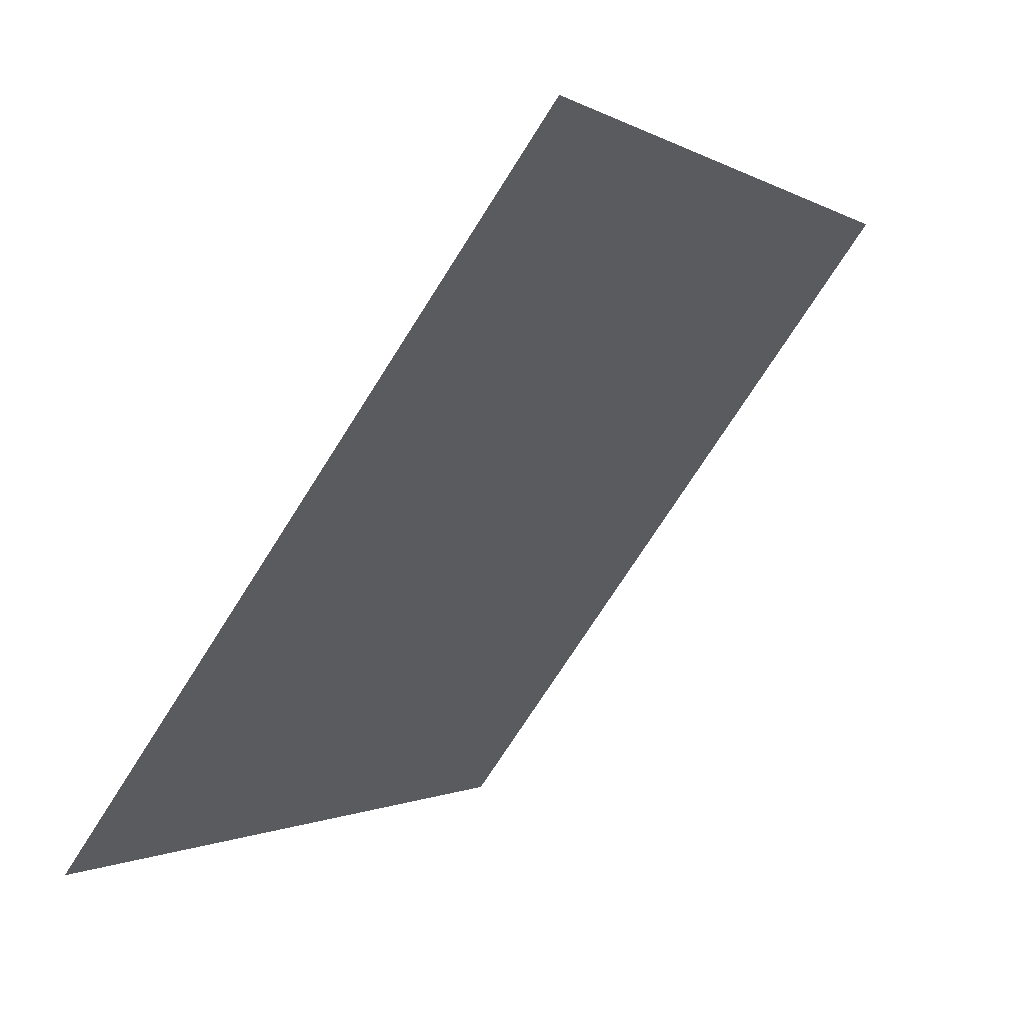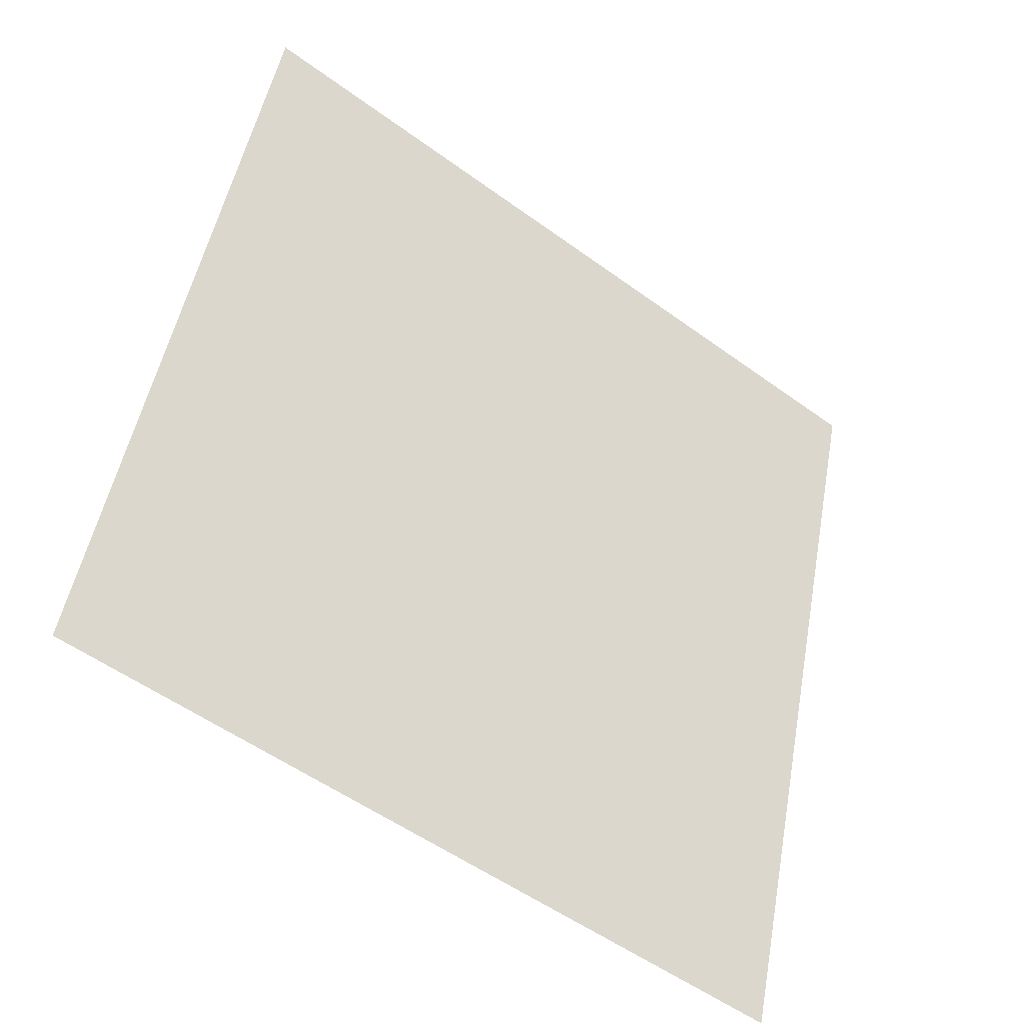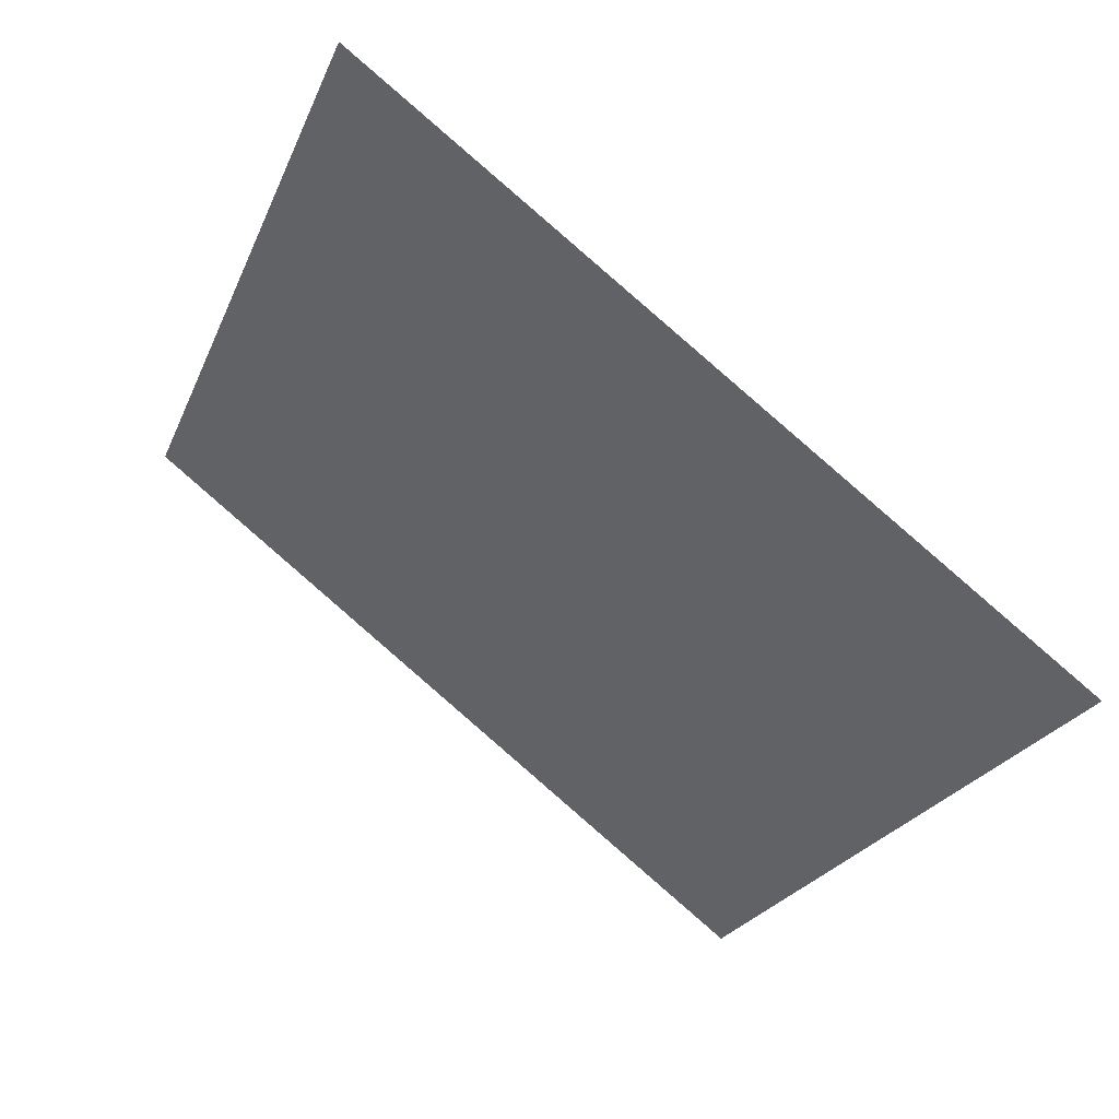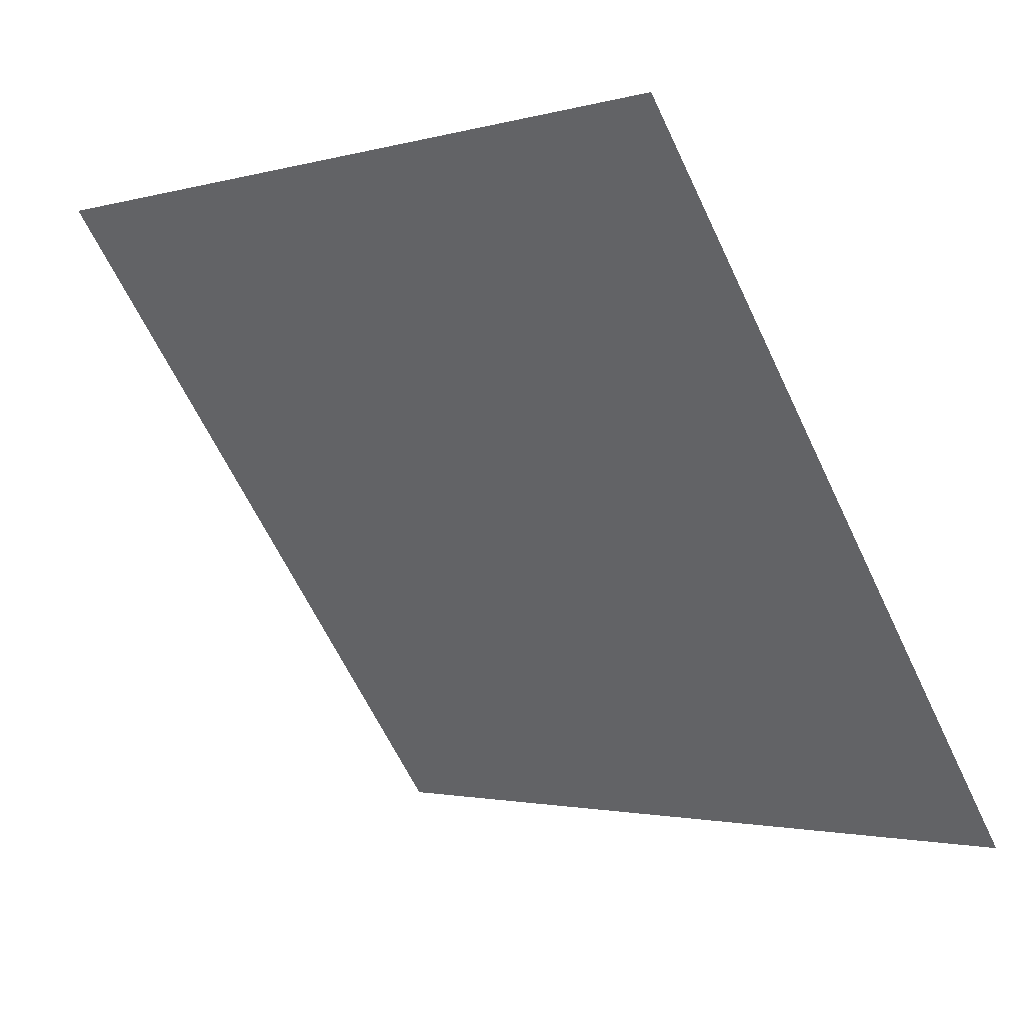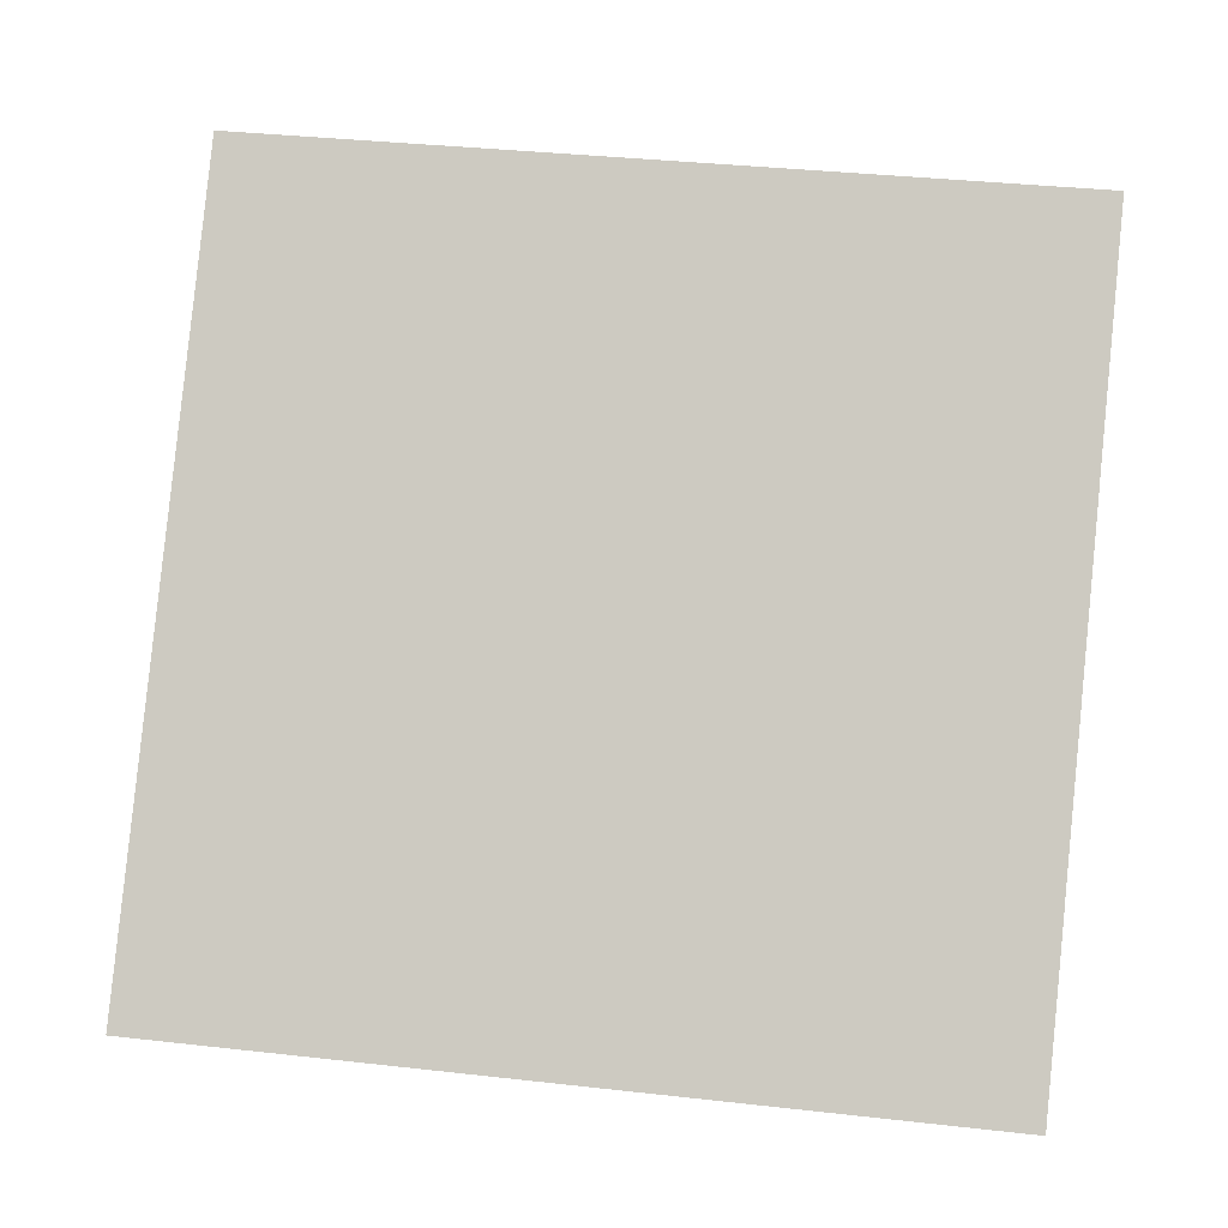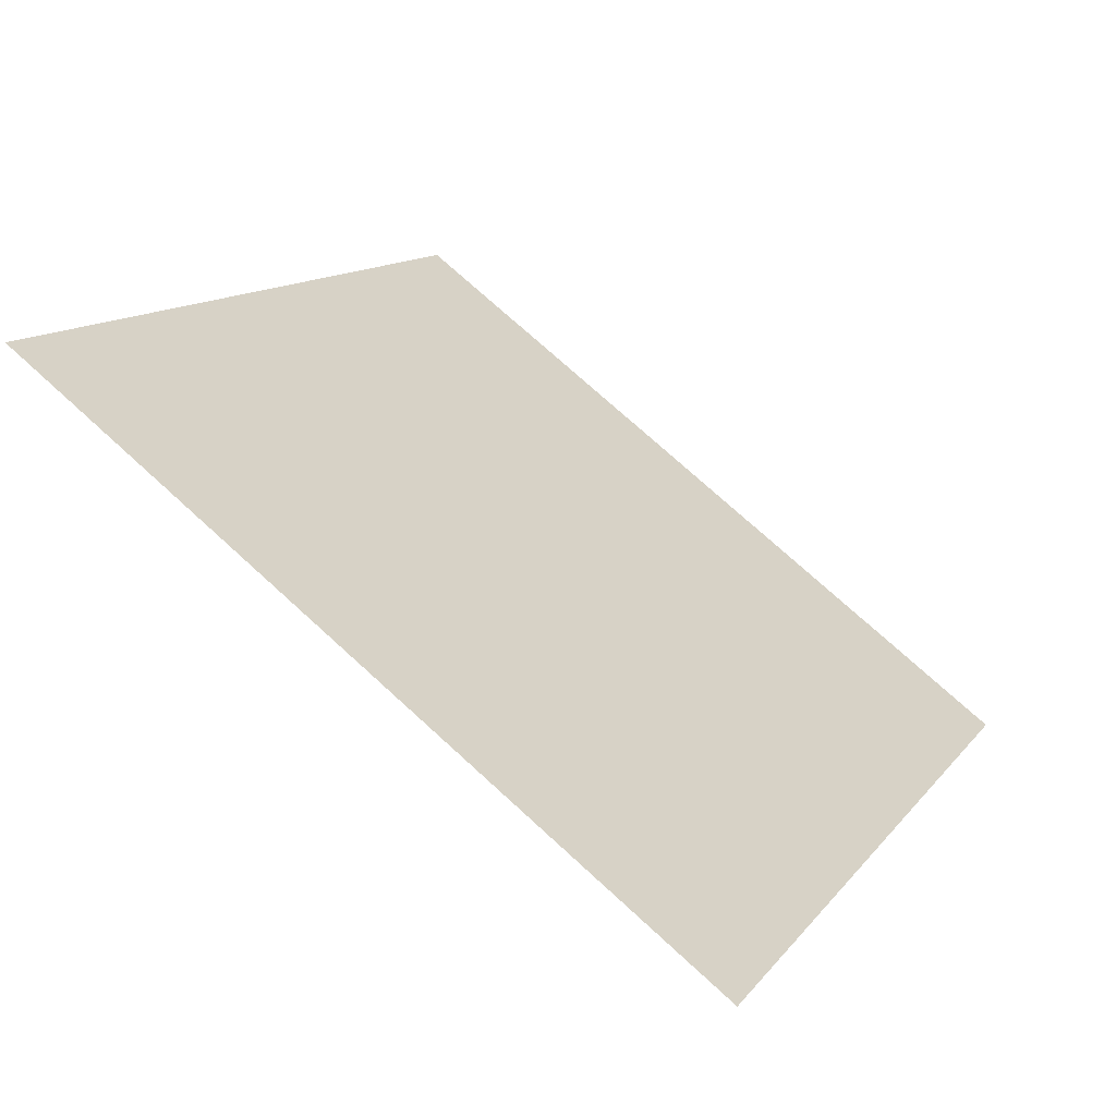
<metadata>
{"format":"obj","ext":"obj","renderer":"f3d","projection":"perspective","resolution":1024,"background":"white","views":[{"elev":-1.4,"azim":114.9,"up":"+Z"},{"elev":48.8,"azim":100.9,"up":"+Y"},{"elev":-24.7,"azim":72.0,"up":"+Y"},{"elev":-1.1,"azim":-136.1,"up":"+Z"},{"elev":47.2,"azim":-171.5,"up":"+Y"},{"elev":11.4,"azim":114.0,"up":"+Y"}]}
</metadata>
<code>
v -0.2082 0.6258 0.2883
v -0.2148 0.626 0.2883
v -0.2147 0.6299 0.2936
v -0.2081 0.6297 0.2935
f 4 3 2 1

</code>
